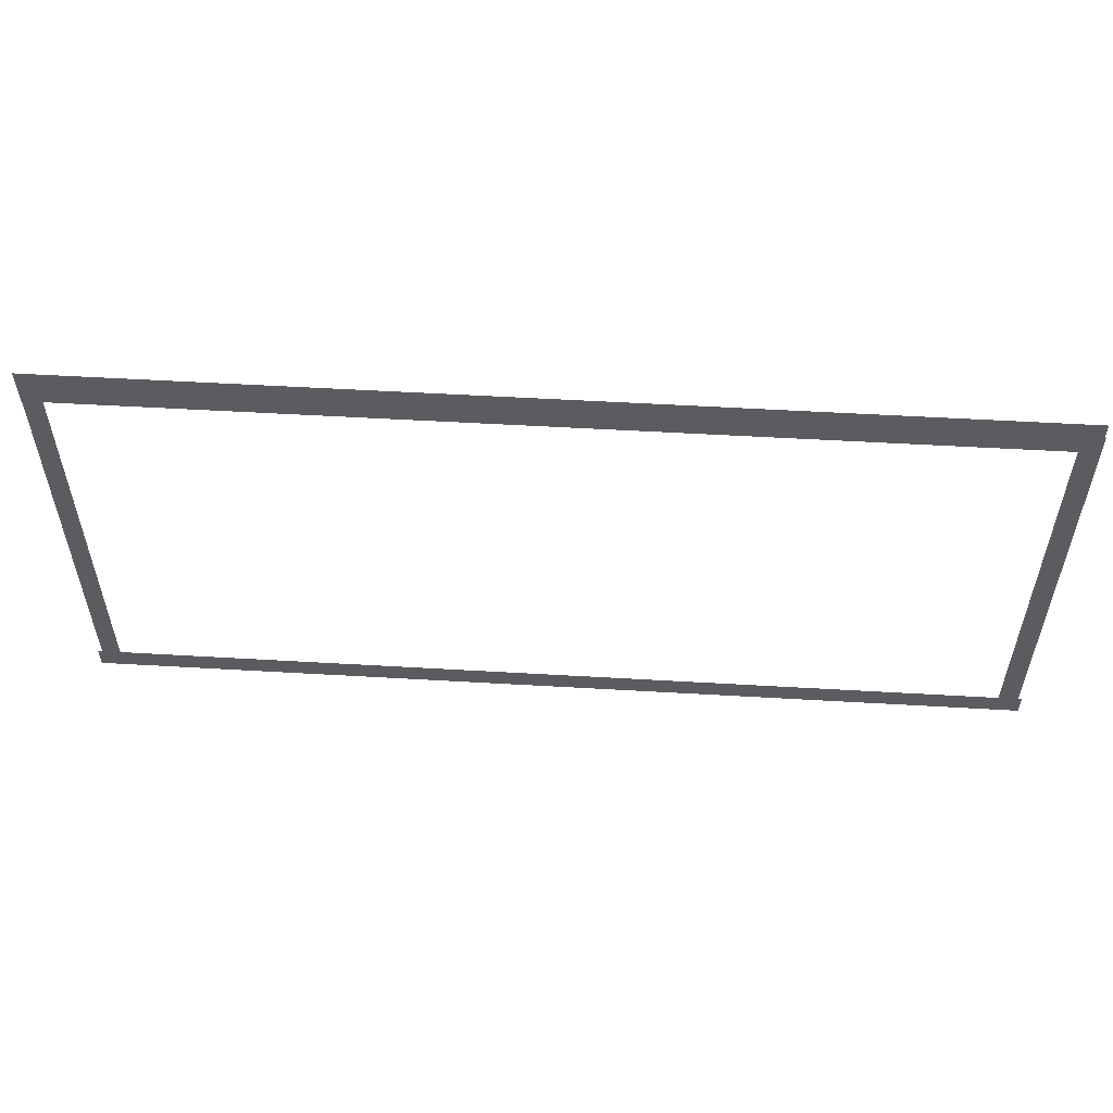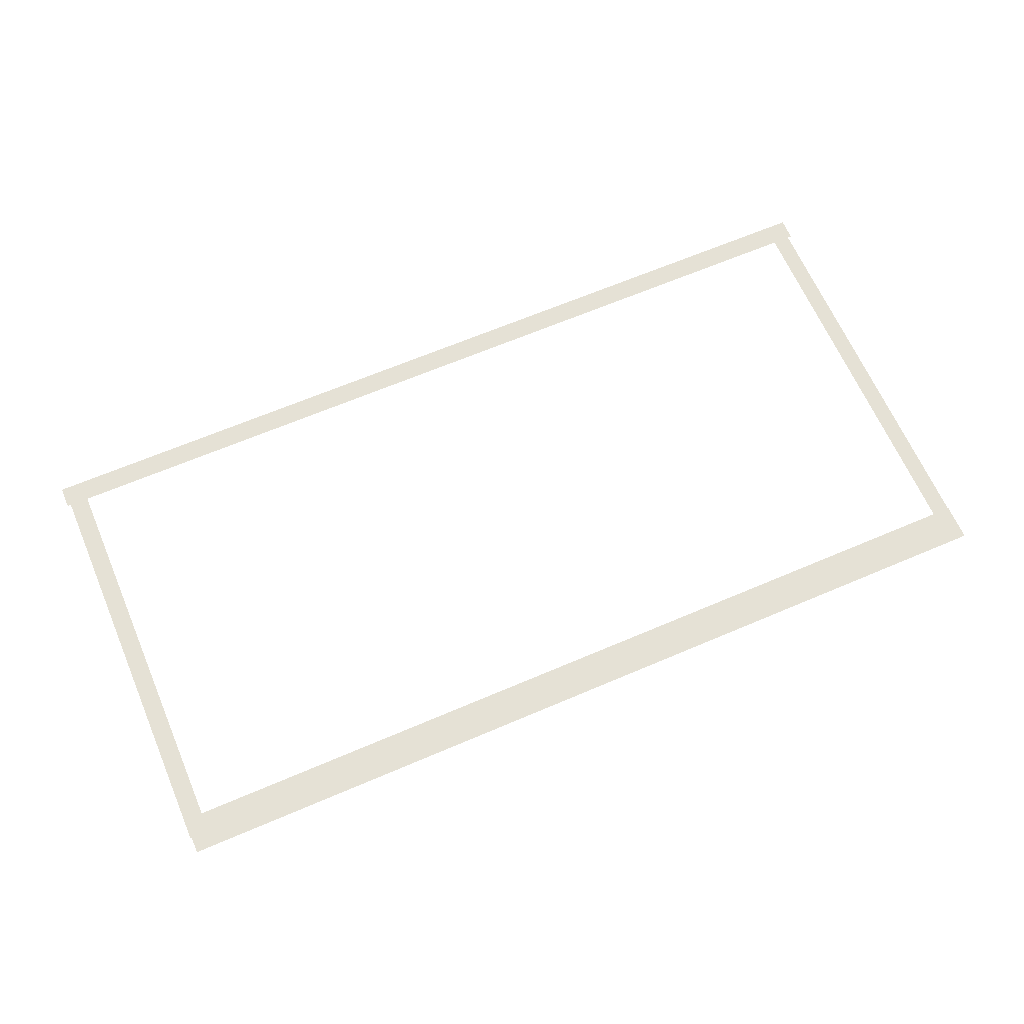
<metadata>
{"format":"obj","ext":"obj","renderer":"f3d","projection":"perspective","resolution":1024,"background":"white","views":[{"elev":55.2,"azim":3.5,"up":"+Y"},{"elev":65.1,"azim":156.7,"up":"+Z"}]}
</metadata>
<code>
v -47.88 -12.66 0.002
v -47.88 -16.39 0.002
v -47.4 -16.39 0.002
v -47.4 -12.66 0.002
v -46.92 -16.39 0.002
v -46.92 -12.66 0.002
v -47.88 -8.925 0.002
v -47.88 -12.66 0.002
v -47.4 -12.66 0.002
v -47.4 -8.925 0.002
v -46.92 -12.66 0.002
v -46.92 -8.925 0.002
v -47.88 -5.193 0.002
v -47.88 -8.925 0.002
v -47.4 -8.925 0.002
v -47.4 -5.193 0.002
v -46.92 -8.925 0.002
v -46.92 -5.193 0.002
v -47.88 -1.461 0.002
v -47.88 -5.193 0.002
v -47.4 -5.193 0.002
v -47.4 -1.461 0.002
v -46.92 -5.193 0.002
v -46.92 -1.461 0.002
v -47.88 2.27 0.002
v -47.88 -1.461 0.002
v -47.4 -1.461 0.002
v -47.4 2.27 0.002
v -46.92 -1.461 0.002
v -46.92 2.27 0.002
v -47.88 6.002 0.002
v -47.88 2.27 0.002
v -47.4 2.27 0.002
v -47.4 6.002 0.002
v -46.92 2.27 0.002
v -46.92 6.002 0.002
v -47.88 6.002 0.002
v -47.4 6.002 0.002
v -46.92 6.002 0.002
v -0.2832 2.27 0.002
v -0.2832 6.002 0.002
v -0.791 6.002 0.002
v -0.791 2.27 0.002
v -1.299 6.002 0.002
v -1.299 2.27 0.002
v -0.2832 -1.461 0.002
v -0.2832 2.27 0.002
v -0.791 2.27 0.002
v -0.791 -1.461 0.002
v -1.299 2.27 0.002
v -1.299 -1.461 0.002
v -0.2832 -5.193 0.002
v -0.2832 -1.461 0.002
v -0.791 -1.461 0.002
v -0.791 -5.193 0.002
v -1.299 -1.461 0.002
v -1.299 -5.193 0.002
v -0.2832 -8.925 0.002
v -0.2832 -5.193 0.002
v -0.791 -5.193 0.002
v -0.791 -8.925 0.002
v -1.299 -5.193 0.002
v -1.299 -8.925 0.002
v -0.2832 -12.66 0.002
v -0.2832 -8.925 0.002
v -0.791 -8.925 0.002
v -0.791 -12.66 0.002
v -1.299 -8.925 0.002
v -1.299 -12.66 0.002
v -0.2832 -16.39 0.002
v -0.2832 -12.66 0.002
v -0.791 -12.66 0.002
v -0.791 -16.39 0.002
v -1.299 -12.66 0.002
v -1.299 -16.39 0.002
v -0.2832 -16.39 0.002
v -0.791 -16.39 0.002
v -1.299 -16.39 0.002
v -2.825 -16.97 0.001
v -1.497 -16.97 0.001
v -1.497 -16.39 0.001
v -2.825 -16.39 0.001
v -1.497 -15.81 0.001
v -2.825 -15.81 0.001
v -4.153 -16.97 0.001
v -2.825 -16.97 0.001
v -2.825 -16.39 0.001
v -4.153 -16.39 0.001
v -2.825 -15.81 0.001
v -4.153 -15.81 0.001
v -5.481 -16.97 0.001
v -4.153 -16.97 0.001
v -4.153 -16.39 0.001
v -5.481 -16.39 0.001
v -4.153 -15.81 0.001
v -5.481 -15.81 0.001
v -6.81 -16.97 0.001
v -5.481 -16.97 0.001
v -5.481 -16.39 0.001
v -6.81 -16.39 0.001
v -5.481 -15.81 0.001
v -6.81 -15.81 0.001
v -8.138 -16.97 0.001
v -6.81 -16.97 0.001
v -6.81 -16.39 0.001
v -8.138 -16.39 0.001
v -6.81 -15.81 0.001
v -8.138 -15.81 0.001
v -9.466 -16.97 0.001
v -8.138 -16.97 0.001
v -8.138 -16.39 0.001
v -9.466 -16.39 0.001
v -8.138 -15.81 0.001
v -9.466 -15.81 0.001
v -10.79 -16.97 0.001
v -9.466 -16.97 0.001
v -9.466 -16.39 0.001
v -10.79 -16.39 0.001
v -9.466 -15.81 0.001
v -10.79 -15.81 0.001
v -12.12 -16.97 0.001
v -10.79 -16.97 0.001
v -10.79 -16.39 0.001
v -12.12 -16.39 0.001
v -10.79 -15.81 0.001
v -12.12 -15.81 0.001
v -13.45 -16.97 0.001
v -12.12 -16.97 0.001
v -12.12 -16.39 0.001
v -13.45 -16.39 0.001
v -12.12 -15.81 0.001
v -13.45 -15.81 0.001
v -14.78 -16.97 0.001
v -13.45 -16.97 0.001
v -13.45 -16.39 0.001
v -14.78 -16.39 0.001
v -13.45 -15.81 0.001
v -14.78 -15.81 0.001
v -16.11 -16.97 0.001
v -14.78 -16.97 0.001
v -14.78 -16.39 0.001
v -16.11 -16.39 0.001
v -14.78 -15.81 0.001
v -16.11 -15.81 0.001
v -17.43 -16.97 0.001
v -16.11 -16.97 0.001
v -16.11 -16.39 0.001
v -17.43 -16.39 0.001
v -16.11 -15.81 0.001
v -17.43 -15.81 0.001
v -18.76 -16.97 0.001
v -17.43 -16.97 0.001
v -17.43 -16.39 0.001
v -18.76 -16.39 0.001
v -17.43 -15.81 0.001
v -18.76 -15.81 0.001
v -20.09 -16.97 0.001
v -18.76 -16.97 0.001
v -18.76 -16.39 0.001
v -20.09 -16.39 0.001
v -18.76 -15.81 0.001
v -20.09 -15.81 0.001
v -21.42 -16.97 0.001
v -20.09 -16.97 0.001
v -20.09 -16.39 0.001
v -21.42 -16.39 0.001
v -20.09 -15.81 0.001
v -21.42 -15.81 0.001
v -22.75 -16.97 0.001
v -21.42 -16.97 0.001
v -21.42 -16.39 0.001
v -22.75 -16.39 0.001
v -21.42 -15.81 0.001
v -22.75 -15.81 0.001
v -24.07 -16.97 0.001
v -22.75 -16.97 0.001
v -22.75 -16.39 0.001
v -24.07 -16.39 0.001
v -22.75 -15.81 0.001
v -24.07 -15.81 0.001
v -25.4 -16.97 0.001
v -24.07 -16.97 0.001
v -24.07 -16.39 0.001
v -25.4 -16.39 0.001
v -24.07 -15.81 0.001
v -25.4 -15.81 0.001
v -26.73 -16.97 0.001
v -25.4 -16.97 0.001
v -25.4 -16.39 0.001
v -26.73 -16.39 0.001
v -25.4 -15.81 0.001
v -26.73 -15.81 0.001
v -28.06 -16.97 0.001
v -26.73 -16.97 0.001
v -26.73 -16.39 0.001
v -28.06 -16.39 0.001
v -26.73 -15.81 0.001
v -28.06 -15.81 0.001
v -29.39 -16.97 0.001
v -28.06 -16.97 0.001
v -28.06 -16.39 0.001
v -29.39 -16.39 0.001
v -28.06 -15.81 0.001
v -29.39 -15.81 0.001
v -30.71 -16.97 0.001
v -29.39 -16.97 0.001
v -29.39 -16.39 0.001
v -30.71 -16.39 0.001
v -29.39 -15.81 0.001
v -30.71 -15.81 0.001
v -32.04 -16.97 0.001
v -30.71 -16.97 0.001
v -30.71 -16.39 0.001
v -32.04 -16.39 0.001
v -30.71 -15.81 0.001
v -32.04 -15.81 0.001
v -33.37 -16.97 0.001
v -32.04 -16.97 0.001
v -32.04 -16.39 0.001
v -33.37 -16.39 0.001
v -32.04 -15.81 0.001
v -33.37 -15.81 0.001
v -34.7 -16.97 0.001
v -33.37 -16.97 0.001
v -33.37 -16.39 0.001
v -34.7 -16.39 0.001
v -33.37 -15.81 0.001
v -34.7 -15.81 0.001
v -36.03 -16.97 0.001
v -34.7 -16.97 0.001
v -34.7 -16.39 0.001
v -36.03 -16.39 0.001
v -34.7 -15.81 0.001
v -36.03 -15.81 0.001
v -37.36 -16.97 0.001
v -36.03 -16.97 0.001
v -36.03 -16.39 0.001
v -37.36 -16.39 0.001
v -36.03 -15.81 0.001
v -37.36 -15.81 0.001
v -38.68 -16.97 0.001
v -37.36 -16.97 0.001
v -37.36 -16.39 0.001
v -38.68 -16.39 0.001
v -37.36 -15.81 0.001
v -38.68 -15.81 0.001
v -40.01 -16.97 0.001
v -38.68 -16.97 0.001
v -38.68 -16.39 0.001
v -40.01 -16.39 0.001
v -38.68 -15.81 0.001
v -40.01 -15.81 0.001
v -41.34 -16.97 0.001
v -40.01 -16.97 0.001
v -40.01 -16.39 0.001
v -41.34 -16.39 0.001
v -40.01 -15.81 0.001
v -41.34 -15.81 0.001
v -42.67 -16.97 0.001
v -41.34 -16.97 0.001
v -41.34 -16.39 0.001
v -42.67 -16.39 0.001
v -41.34 -15.81 0.001
v -42.67 -15.81 0.001
v -44 -16.97 0.001
v -42.67 -16.97 0.001
v -42.67 -16.39 0.001
v -44 -16.39 0.001
v -42.67 -15.81 0.001
v -44 -15.81 0.001
v -45.32 -16.97 0.001
v -44 -16.97 0.001
v -44 -16.39 0.001
v -45.32 -16.39 0.001
v -44 -15.81 0.001
v -45.32 -15.81 0.001
v -46.65 -16.97 0.001
v -45.32 -16.97 0.001
v -45.32 -16.39 0.001
v -46.65 -16.39 0.001
v -45.32 -15.81 0.001
v -46.65 -15.81 0.001
v -1.497 -16.97 0.001
v -0.09099 -16.97 0.001
v -0.09099 -16.39 0.001
v -1.497 -16.39 0.001
v -0.09099 -15.81 0.001
v -1.497 -15.81 0.001
v -47.4 -16.97 0.001
v -46.65 -16.97 0.001
v -46.65 -16.39 0.001
v -47.4 -16.39 0.001
v -46.65 -15.81 0.001
v -47.4 -15.81 0.001
v -48.1 -16.97 0.001
v -48.1 -16.39 0.001
v -48.1 -15.81 0.001
v -43.85 6.874 0
v -46.89 6.874 0
v -46.89 5.905 0
v -43.85 5.905 0
v -46.89 4.936 0
v -43.85 4.936 0
v -40.82 6.874 0
v -43.85 6.874 0
v -43.85 5.905 0
v -40.82 5.905 0
v -43.85 4.936 0
v -40.82 4.936 0
v -37.78 6.874 0
v -40.82 6.874 0
v -40.82 5.905 0
v -37.78 5.905 0
v -40.82 4.936 0
v -37.78 4.936 0
v -34.74 6.874 0
v -37.78 6.874 0
v -37.78 5.905 0
v -34.74 5.905 0
v -37.78 4.936 0
v -34.74 4.936 0
v -31.71 6.874 0
v -34.74 6.874 0
v -34.74 5.905 0
v -31.71 5.905 0
v -34.74 4.936 0
v -31.71 4.936 0
v -28.67 6.874 0
v -31.71 6.874 0
v -31.71 5.905 0
v -28.67 5.905 0
v -31.71 4.936 0
v -28.67 4.936 0
v -25.63 6.874 0
v -28.67 6.874 0
v -28.67 5.905 0
v -25.63 5.905 0
v -28.67 4.936 0
v -25.63 4.936 0
v -22.6 6.874 0
v -25.63 6.874 0
v -25.63 5.905 0
v -22.6 5.905 0
v -25.63 4.936 0
v -22.6 4.936 0
v -19.56 6.874 0
v -22.6 6.874 0
v -22.6 5.905 0
v -19.56 5.905 0
v -22.6 4.936 0
v -19.56 4.936 0
v -16.53 6.874 0
v -19.56 6.874 0
v -19.56 5.905 0
v -16.53 5.905 0
v -19.56 4.936 0
v -16.53 4.936 0
v -13.49 6.874 0
v -16.53 6.874 0
v -16.53 5.905 0
v -13.49 5.905 0
v -16.53 4.936 0
v -13.49 4.936 0
v -10.45 6.874 0
v -13.49 6.874 0
v -13.49 5.905 0
v -10.45 5.905 0
v -13.49 4.936 0
v -10.45 4.936 0
v -7.415 6.874 0
v -10.45 6.874 0
v -10.45 5.905 0
v -7.415 5.905 0
v -10.45 4.936 0
v -7.415 4.936 0
v -4.379 6.874 0
v -7.415 6.874 0
v -7.415 5.905 0
v -4.379 5.905 0
v -7.415 4.936 0
v -4.379 4.936 0
v -1.342 6.874 0
v -4.379 6.874 0
v -4.379 5.905 0
v -1.342 5.905 0
v -4.379 4.936 0
v -1.342 4.936 0
v -46.89 6.874 0
v -47.91 6.874 0
v -47.91 5.905 0
v -46.89 5.905 0
v -47.91 4.936 0
v -46.89 4.936 0
v -0.791 6.874 0
v -1.342 6.874 0
v -1.342 5.905 0
v -0.791 5.905 0
v -1.342 4.936 0
v -0.791 4.936 0
v -0.3579 6.874 0
v -0.3579 5.905 0
v -0.3579 4.936 0
g Terrain_1642_9
f 1 3 2
f 4 3 1
f 4 5 3
f 6 5 4
f 7 9 8
f 10 9 7
f 10 11 9
f 12 11 10
f 13 15 14
f 16 15 13
f 16 17 15
f 18 17 16
f 19 21 20
f 22 21 19
f 22 23 21
f 24 23 22
f 25 27 26
f 28 27 25
f 28 29 27
f 30 29 28
f 31 33 32
f 34 33 31
f 34 35 33
f 36 35 34
f 37 34 31
f 38 34 37
f 38 36 34
f 39 36 38
f 40 42 41
f 43 42 40
f 43 44 42
f 45 44 43
f 46 48 47
f 49 48 46
f 49 50 48
f 51 50 49
f 52 54 53
f 55 54 52
f 55 56 54
f 57 56 55
f 58 60 59
f 61 60 58
f 61 62 60
f 63 62 61
f 64 66 65
f 67 66 64
f 67 68 66
f 69 68 67
f 70 72 71
f 73 72 70
f 73 74 72
f 75 74 73
f 76 73 70
f 77 73 76
f 77 75 73
f 78 75 77
f 79 81 80
f 82 81 79
f 82 83 81
f 84 83 82
f 85 87 86
f 88 87 85
f 88 89 87
f 90 89 88
f 91 93 92
f 94 93 91
f 94 95 93
f 96 95 94
f 97 99 98
f 100 99 97
f 100 101 99
f 102 101 100
f 103 105 104
f 106 105 103
f 106 107 105
f 108 107 106
f 109 111 110
f 112 111 109
f 112 113 111
f 114 113 112
f 115 117 116
f 118 117 115
f 118 119 117
f 120 119 118
f 121 123 122
f 124 123 121
f 124 125 123
f 126 125 124
f 127 129 128
f 130 129 127
f 130 131 129
f 132 131 130
f 133 135 134
f 136 135 133
f 136 137 135
f 138 137 136
f 139 141 140
f 142 141 139
f 142 143 141
f 144 143 142
f 145 147 146
f 148 147 145
f 148 149 147
f 150 149 148
f 151 153 152
f 154 153 151
f 154 155 153
f 156 155 154
f 157 159 158
f 160 159 157
f 160 161 159
f 162 161 160
f 163 165 164
f 166 165 163
f 166 167 165
f 168 167 166
f 169 171 170
f 172 171 169
f 172 173 171
f 174 173 172
f 175 177 176
f 178 177 175
f 178 179 177
f 180 179 178
f 181 183 182
f 184 183 181
f 184 185 183
f 186 185 184
f 187 189 188
f 190 189 187
f 190 191 189
f 192 191 190
f 193 195 194
f 196 195 193
f 196 197 195
f 198 197 196
f 199 201 200
f 202 201 199
f 202 203 201
f 204 203 202
f 205 207 206
f 208 207 205
f 208 209 207
f 210 209 208
f 211 213 212
f 214 213 211
f 214 215 213
f 216 215 214
f 217 219 218
f 220 219 217
f 220 221 219
f 222 221 220
f 223 225 224
f 226 225 223
f 226 227 225
f 228 227 226
f 229 231 230
f 232 231 229
f 232 233 231
f 234 233 232
f 235 237 236
f 238 237 235
f 238 239 237
f 240 239 238
f 241 243 242
f 244 243 241
f 244 245 243
f 246 245 244
f 247 249 248
f 250 249 247
f 250 251 249
f 252 251 250
f 253 255 254
f 256 255 253
f 256 257 255
f 258 257 256
f 259 261 260
f 262 261 259
f 262 263 261
f 264 263 262
f 265 267 266
f 268 267 265
f 268 269 267
f 270 269 268
f 271 273 272
f 274 273 271
f 274 275 273
f 276 275 274
f 277 279 278
f 280 279 277
f 280 281 279
f 282 281 280
f 283 285 284
f 286 285 283
f 286 287 285
f 288 287 286
f 289 291 290
f 292 291 289
f 292 293 291
f 294 293 292
f 295 292 289
f 296 292 295
f 296 294 292
f 297 294 296
f 298 300 299
f 301 300 298
f 301 302 300
f 303 302 301
f 304 306 305
f 307 306 304
f 307 308 306
f 309 308 307
f 310 312 311
f 313 312 310
f 313 314 312
f 315 314 313
f 316 318 317
f 319 318 316
f 319 320 318
f 321 320 319
f 322 324 323
f 325 324 322
f 325 326 324
f 327 326 325
f 328 330 329
f 331 330 328
f 331 332 330
f 333 332 331
f 334 336 335
f 337 336 334
f 337 338 336
f 339 338 337
f 340 342 341
f 343 342 340
f 343 344 342
f 345 344 343
f 346 348 347
f 349 348 346
f 349 350 348
f 351 350 349
f 352 354 353
f 355 354 352
f 355 356 354
f 357 356 355
f 358 360 359
f 361 360 358
f 361 362 360
f 363 362 361
f 364 366 365
f 367 366 364
f 367 368 366
f 369 368 367
f 370 372 371
f 373 372 370
f 373 374 372
f 375 374 373
f 376 378 377
f 379 378 376
f 379 380 378
f 381 380 379
f 382 384 383
f 385 384 382
f 385 386 384
f 387 386 385
f 388 390 389
f 391 390 388
f 391 392 390
f 393 392 391
f 394 396 395
f 397 396 394
f 397 398 396
f 399 398 397
f 400 397 394
f 401 397 400
f 401 399 397
f 402 399 401

</code>
